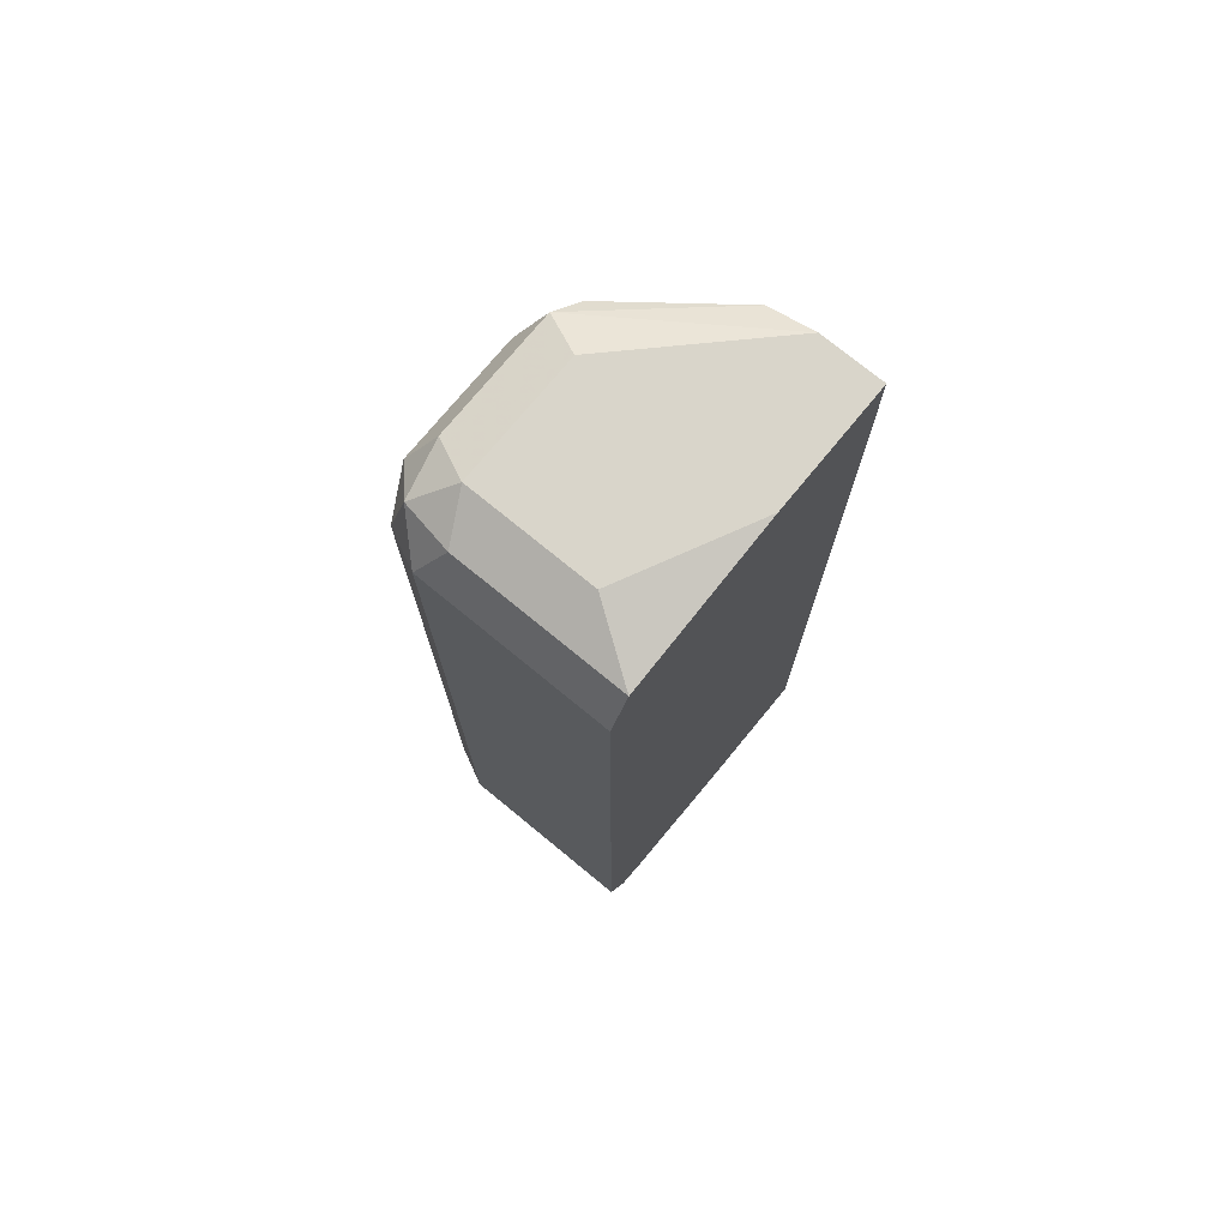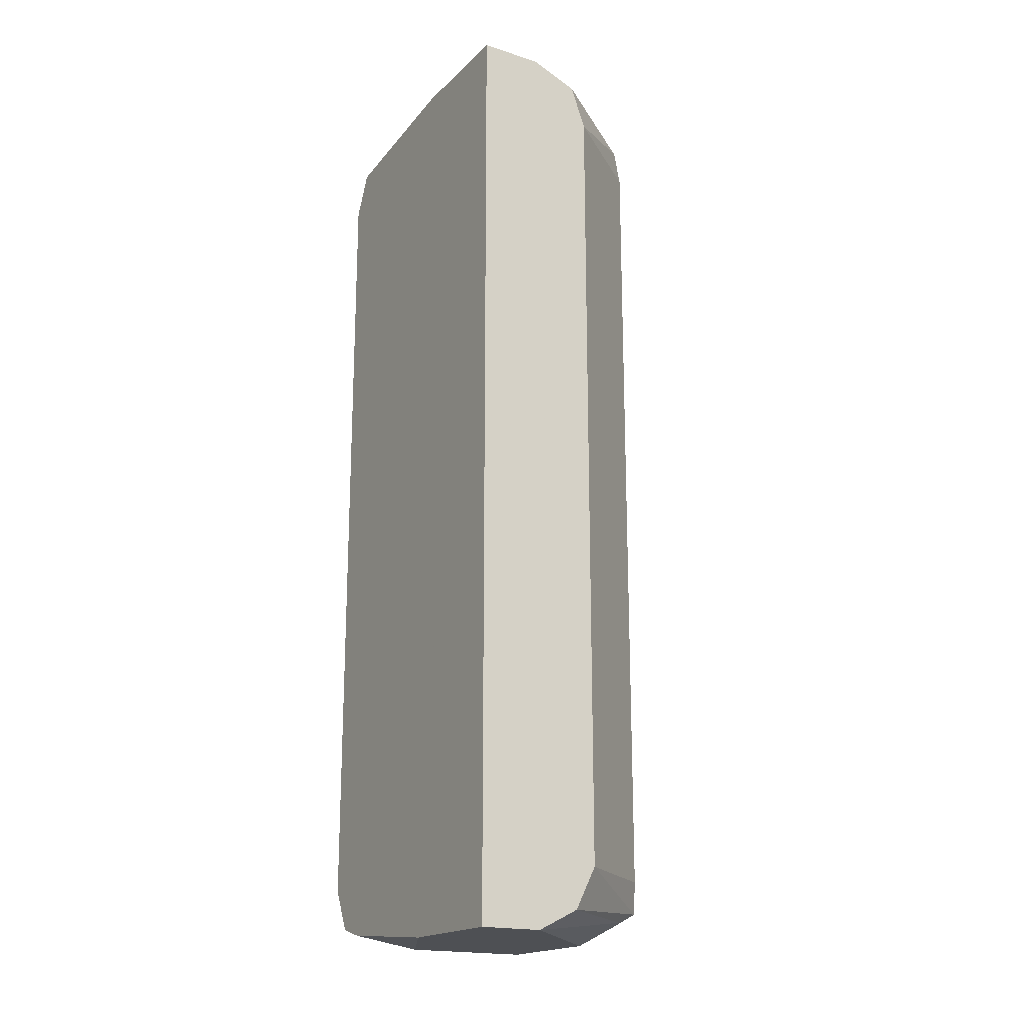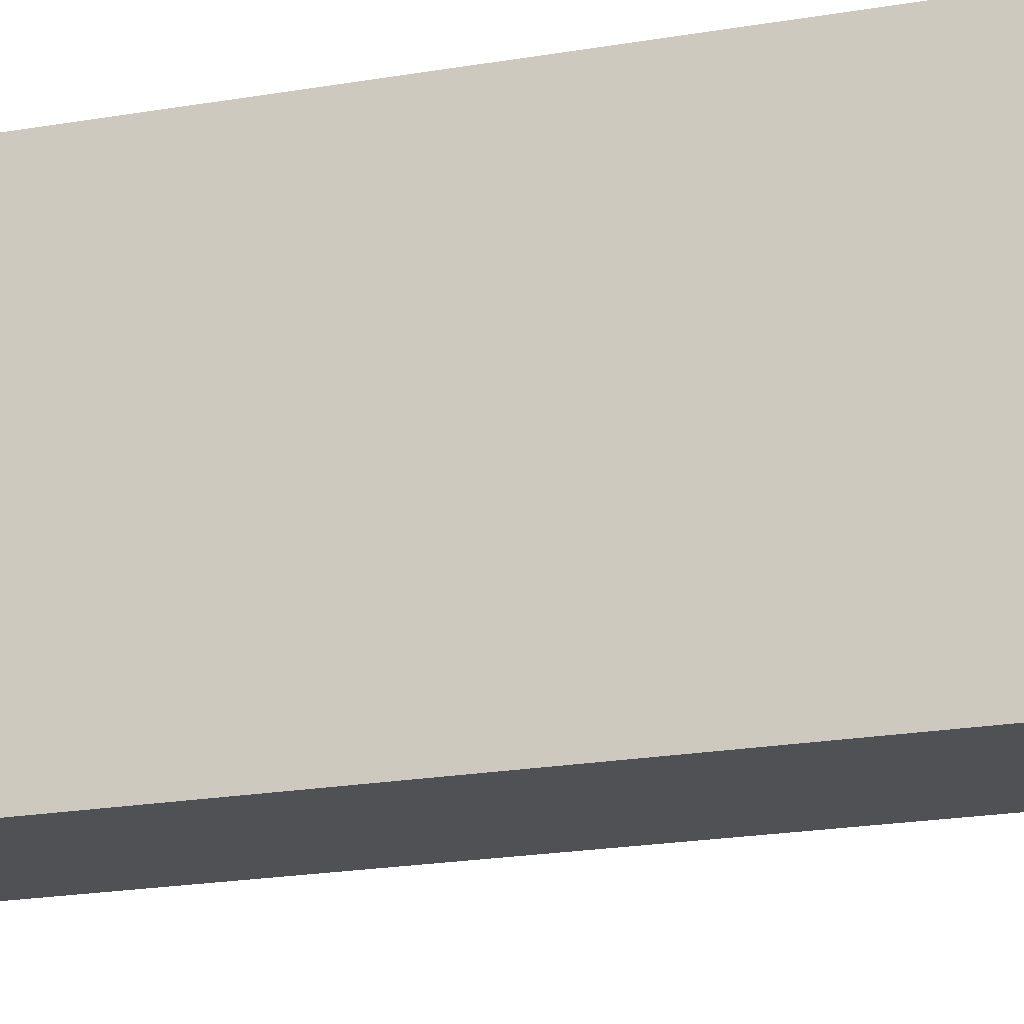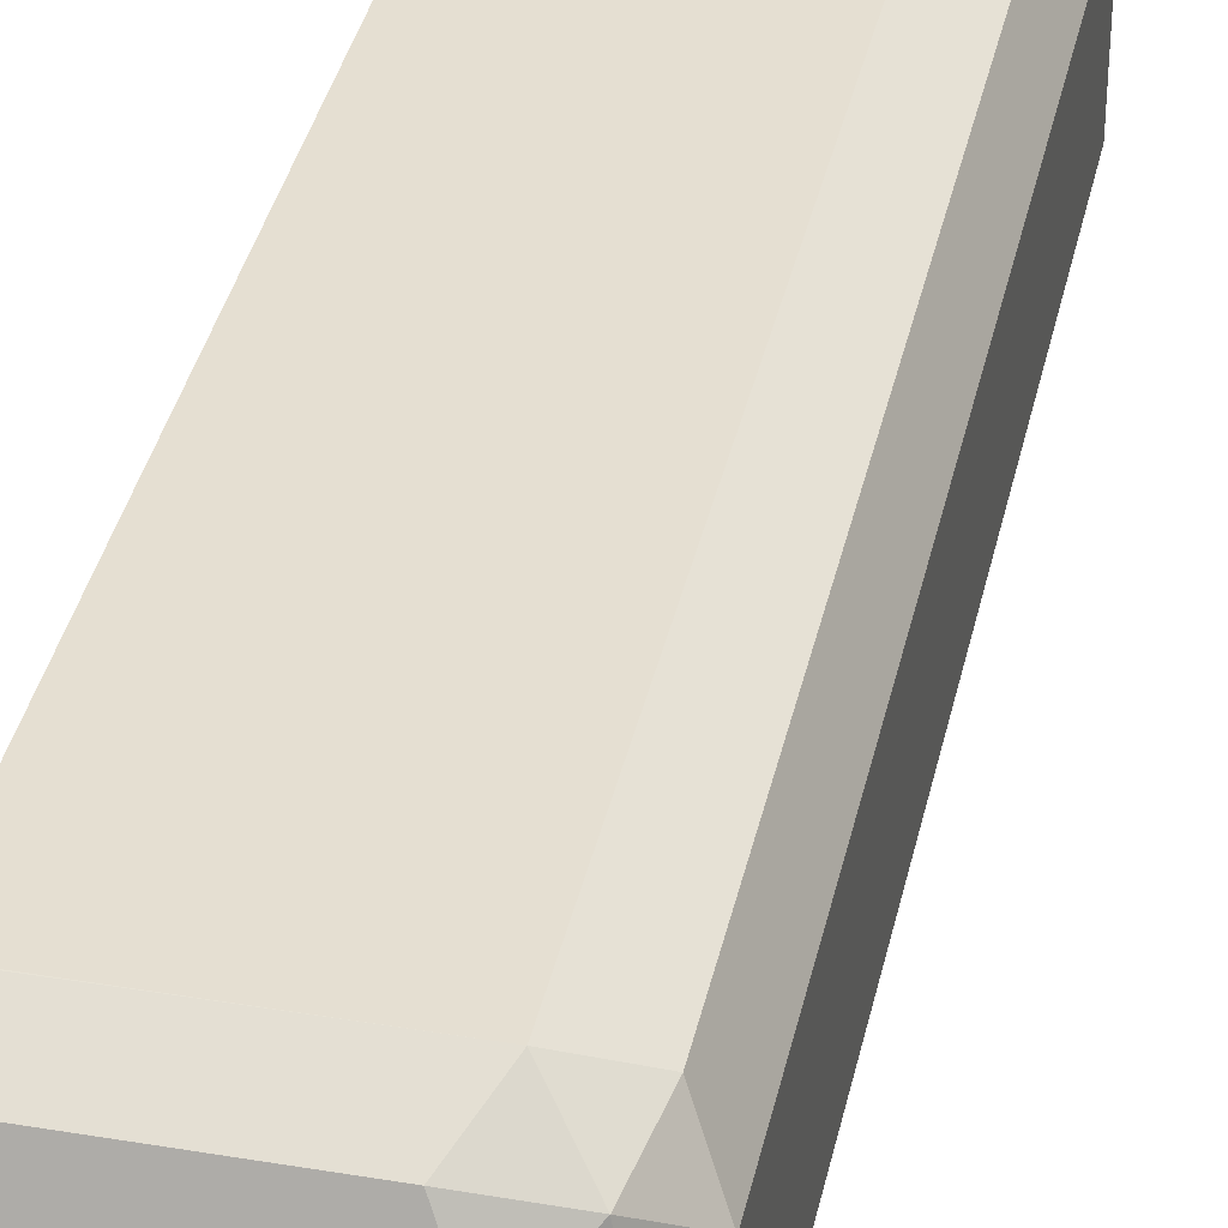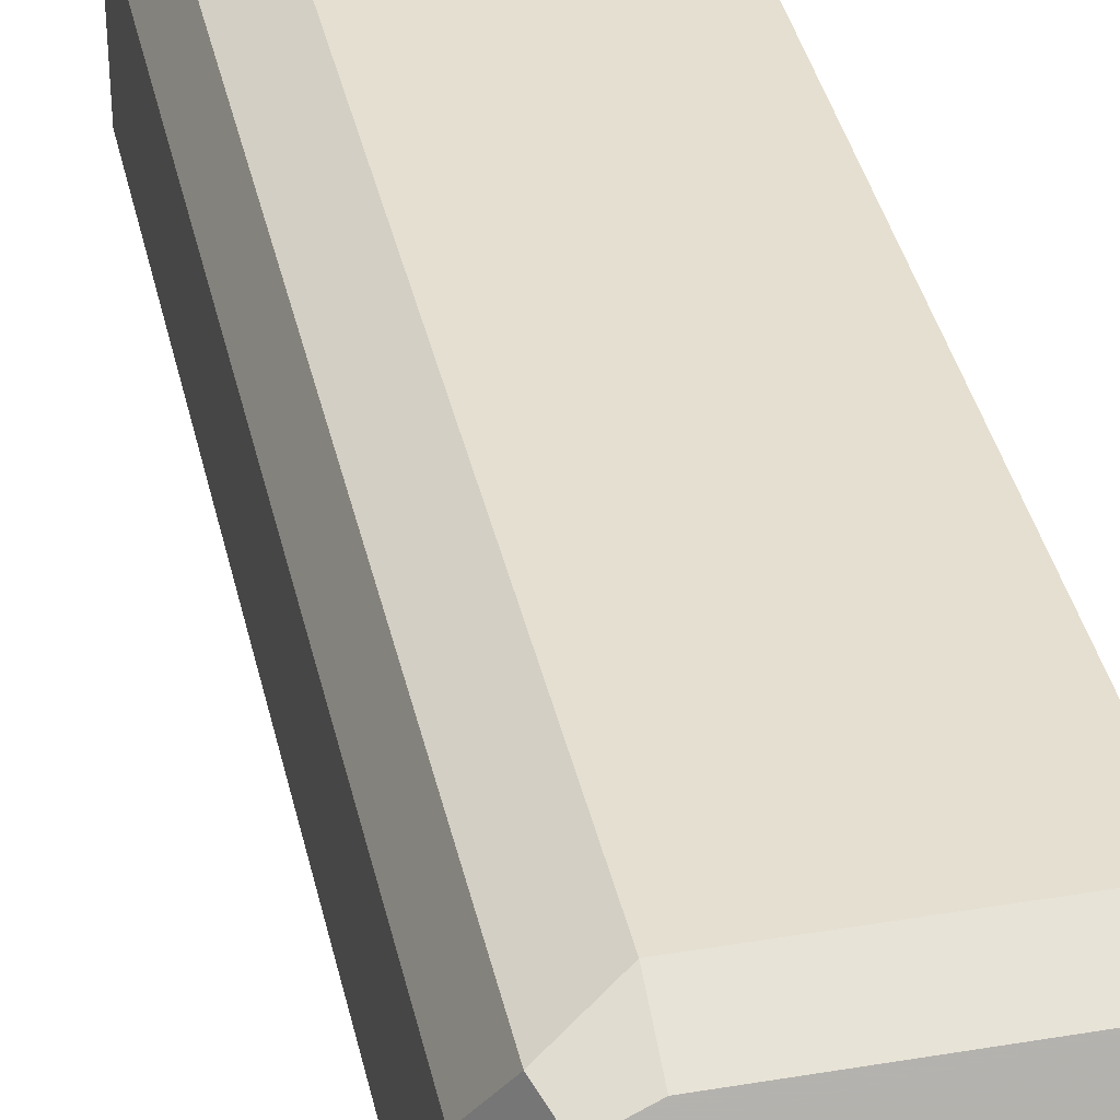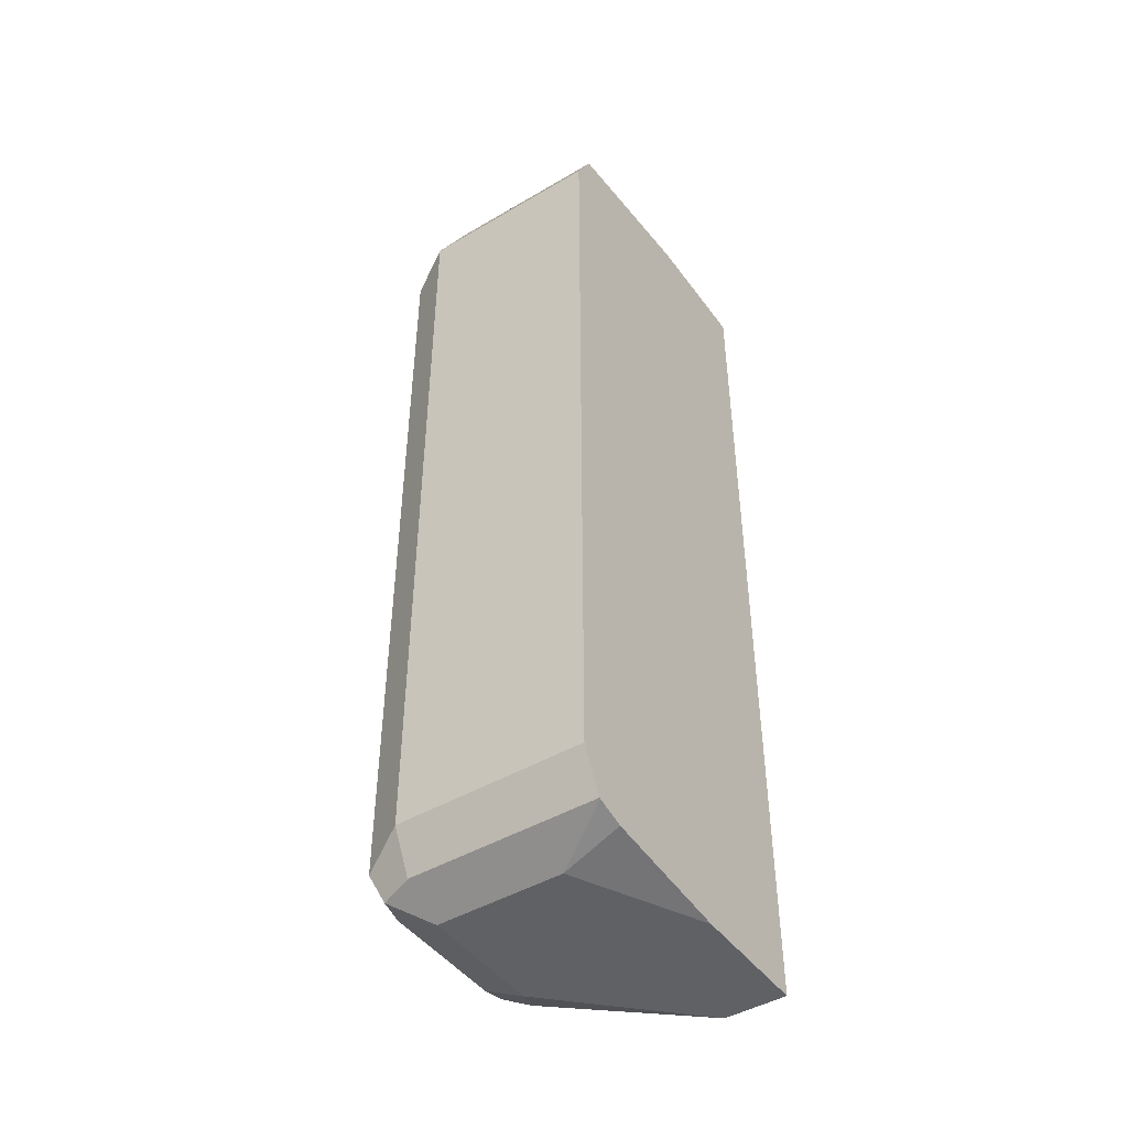
<metadata>
{"format":"obj","ext":"obj","renderer":"f3d","projection":"perspective","resolution":1024,"background":"white","views":[{"elev":74.5,"azim":39.4,"up":"+Y"},{"elev":-18.6,"azim":149.3,"up":"+Y"},{"elev":-19.6,"azim":108.3,"up":"+Z"},{"elev":37.3,"azim":-167.8,"up":"+Z"},{"elev":37.5,"azim":-12.2,"up":"+Z"},{"elev":-45.8,"azim":34.0,"up":"+Y"}]}
</metadata>
<code>
v -0.6549 -0.1416 -0.3009
v -0.6549 -0.1416 -0.2653
v -0.6725 -0.1416 -0.3009
v -0.6549 0.1239 -0.3009
v -0.6549 -0.138 -0.2266
v -0.6578 -0.1386 -0.2271
v -0.6725 -0.1416 -0.2301
v -0.7079 -0.1416 -0.2655
v -0.7138 -0.1357 -0.2773
v -0.6843 -0.1357 -0.3009
v -0.6725 0.1239 -0.3009
v -0.6549 0.1239 -0.2653
v -0.6549 -0.1358 -0.2186
v -0.6549 -0.1357 -0.2183
v -0.7167 -0.1371 -0.2212
v -0.7079 -0.1416 -0.2301
v -0.7197 -0.1357 -0.2655
v -0.7212 -0.1327 -0.2743
v -0.6902 -0.1238 -0.3009
v -0.7079 0.1239 -0.2655
v -0.6859 0.1184 -0.3009
v -0.7197 0.118 -0.2714
v -0.6725 0.1239 -0.2301
v -0.6549 0.118 -0.2183
v -0.7079 -0.1357 -0.2183
v -0.6549 -0.1239 -0.2124
v -0.7079 -0.1239 -0.2124
v -0.7197 -0.1298 -0.2183
v -0.7256 -0.1239 -0.2301
v -0.7197 -0.1357 -0.2301
v -0.7256 -0.1239 -0.2655
v -0.7197 -0.1239 -0.2773
v -0.6902 0.1062 -0.3009
v -0.7079 0.1239 -0.2301
v -0.7167 0.115 -0.2787
v -0.7256 0.1062 -0.2655
v -0.7197 0.118 -0.236
v -0.702 0.118 -0.2183
v -0.6549 0.1063 -0.2124
v -0.6549 0.1062 -0.2124
v -0.7079 0.1062 -0.2124
v -0.7197 0.1003 -0.2183
v -0.7256 0.1062 -0.2301
v -0.7197 0.1062 -0.2773
v -0.7167 0.115 -0.2212
f 22 35 36
f 19 32 44
f 21 35 22
f 21 33 35
f 20 37 34
f 20 22 37
f 19 44 33
f 22 36 43
f 18 32 19
f 15 29 30
f 18 29 31
f 18 30 29
f 17 30 18
f 15 30 16
f 15 28 29
f 15 27 28
f 22 43 37
f 15 25 27
f 18 31 32
f 23 34 38
f 37 43 45
f 24 38 39
f 14 27 25
f 39 41 40
f 38 41 39
f 38 45 41
f 35 44 36
f 34 45 38
f 34 37 45
f 33 44 35
f 23 38 24
f 31 44 32
f 29 36 31
f 29 43 36
f 28 43 29
f 28 42 43
f 27 42 28
f 27 41 42
f 26 41 27
f 26 40 41
f 31 36 44
f 14 26 27
f 1 19 33
f 12 23 24
f 1 13 5
f 1 14 13
f 1 26 14
f 1 40 26
f 1 39 40
f 1 24 39
f 1 12 24
f 1 4 12
f 1 5 2
f 1 11 4
f 1 33 21
f 1 10 19
f 1 3 10
f 1 8 3
f 1 16 8
f 1 7 16
f 1 2 7
f 41 45 42
f 1 21 11
f 14 25 15
f 2 5 6
f 3 8 9
f 11 22 20
f 11 21 22
f 10 18 19
f 9 18 10
f 8 18 9
f 8 17 18
f 8 30 17
f 8 16 30
f 2 6 7
f 7 15 16
f 7 13 14
f 6 13 7
f 5 13 6
f 4 23 12
f 4 34 23
f 4 20 34
f 4 11 20
f 3 9 10
f 7 14 15
f 42 45 43

</code>
